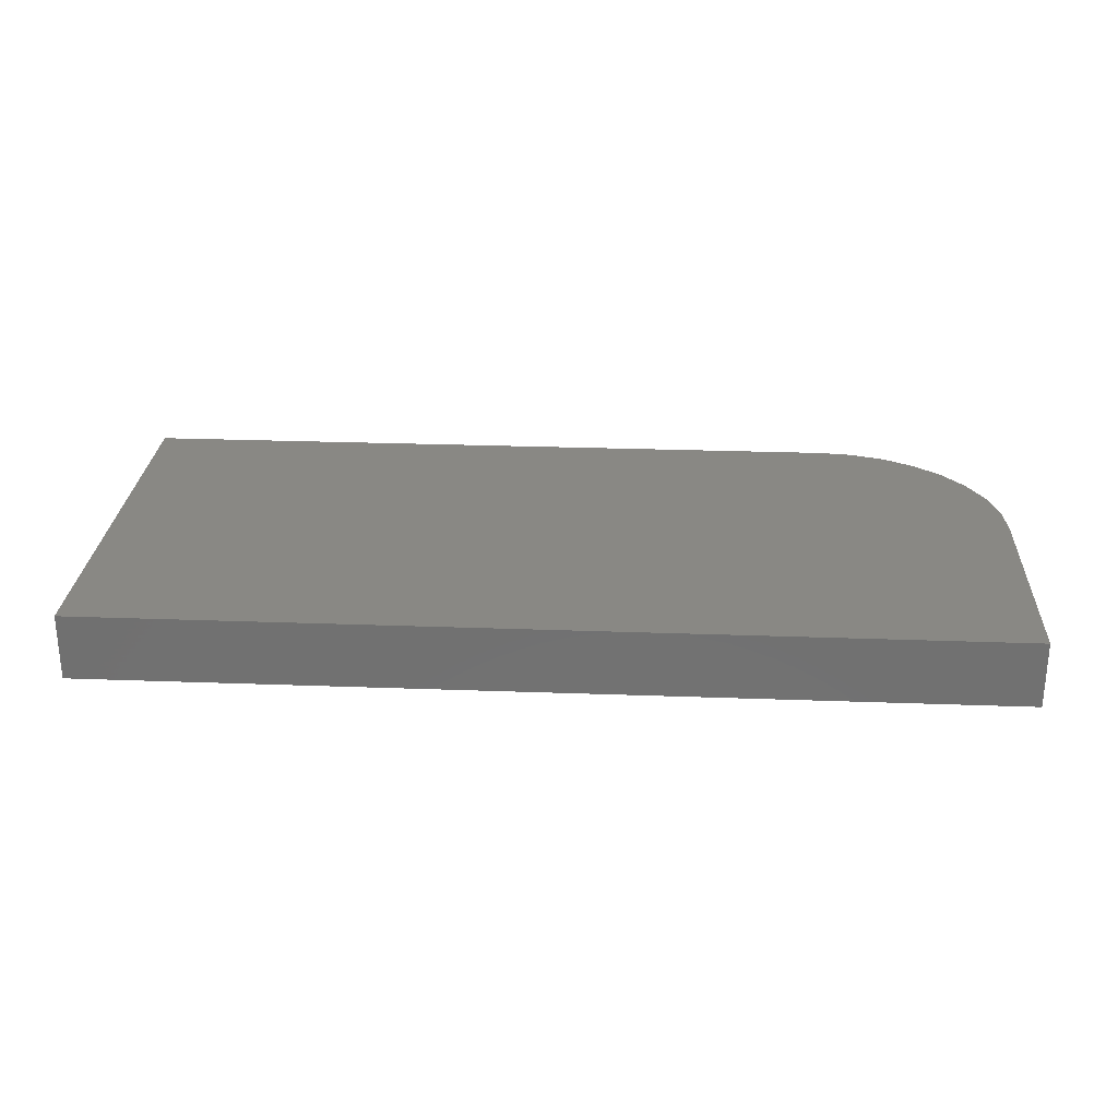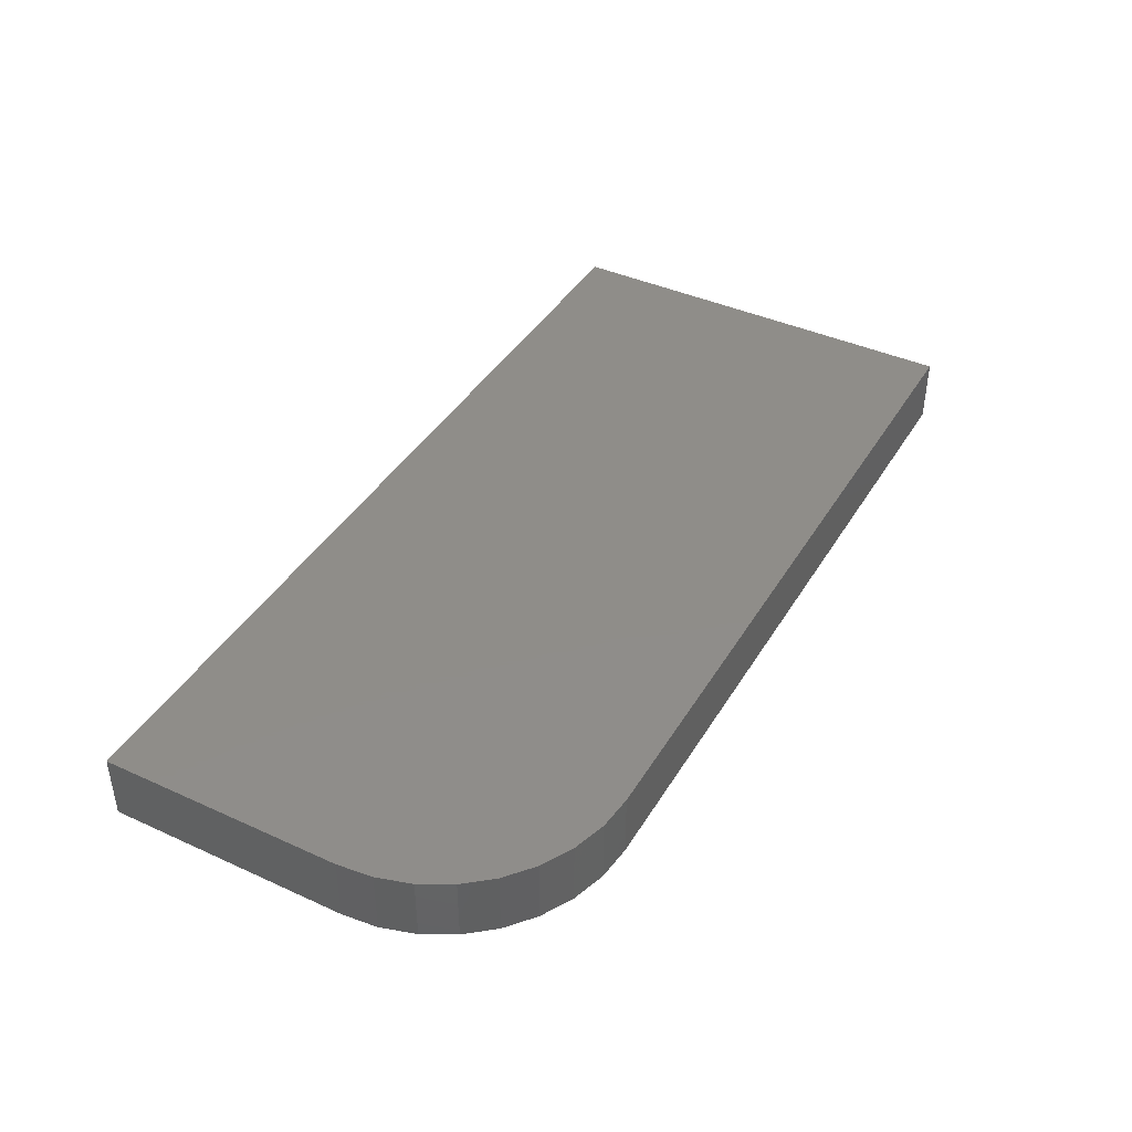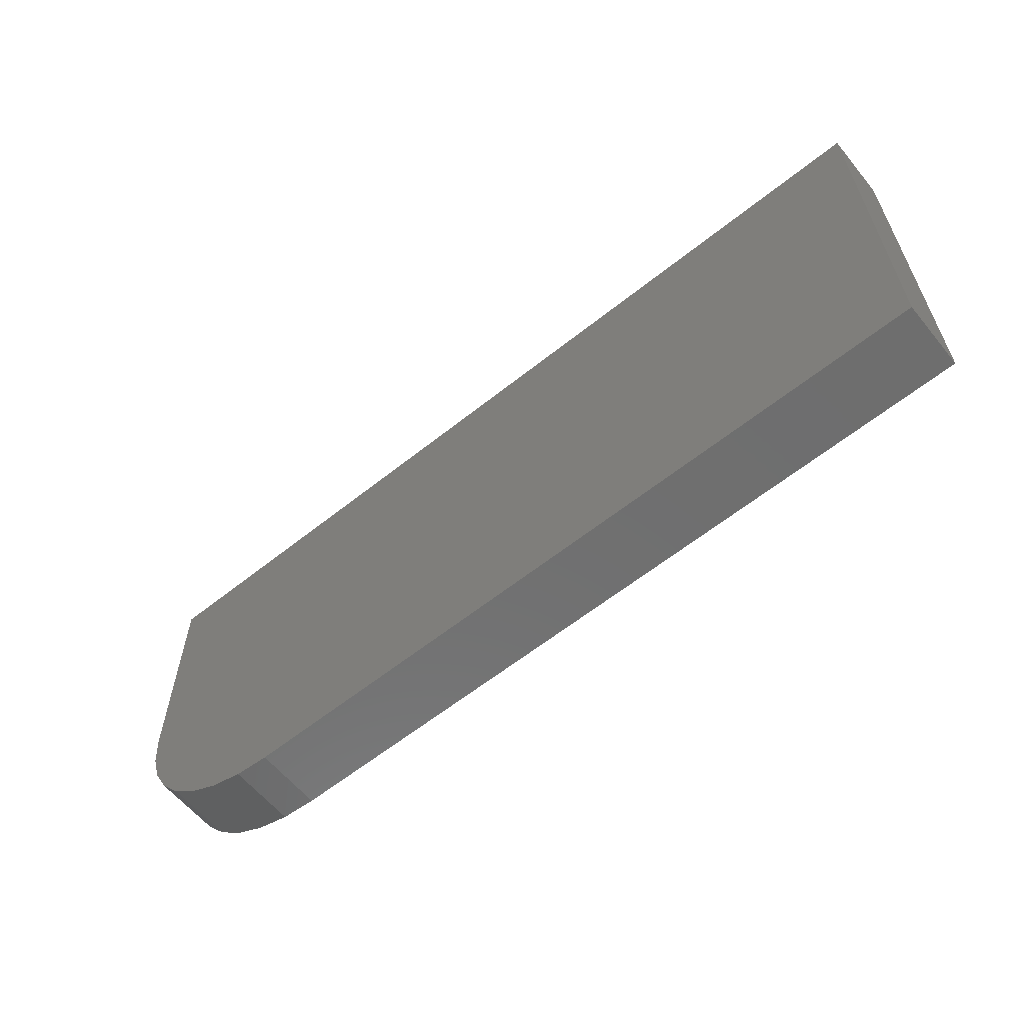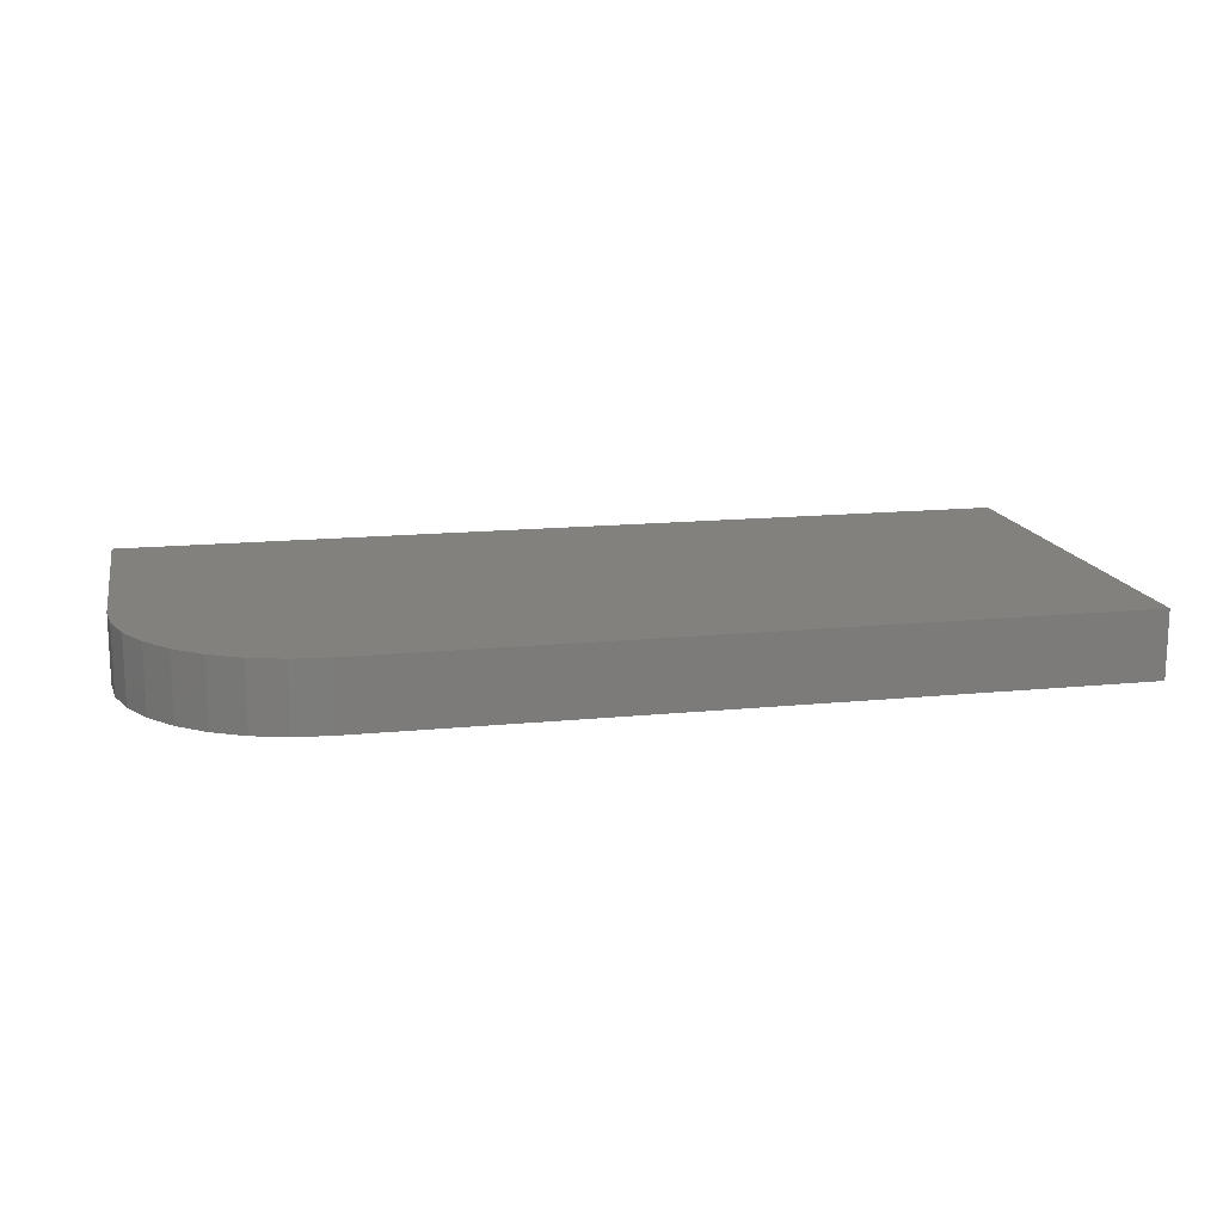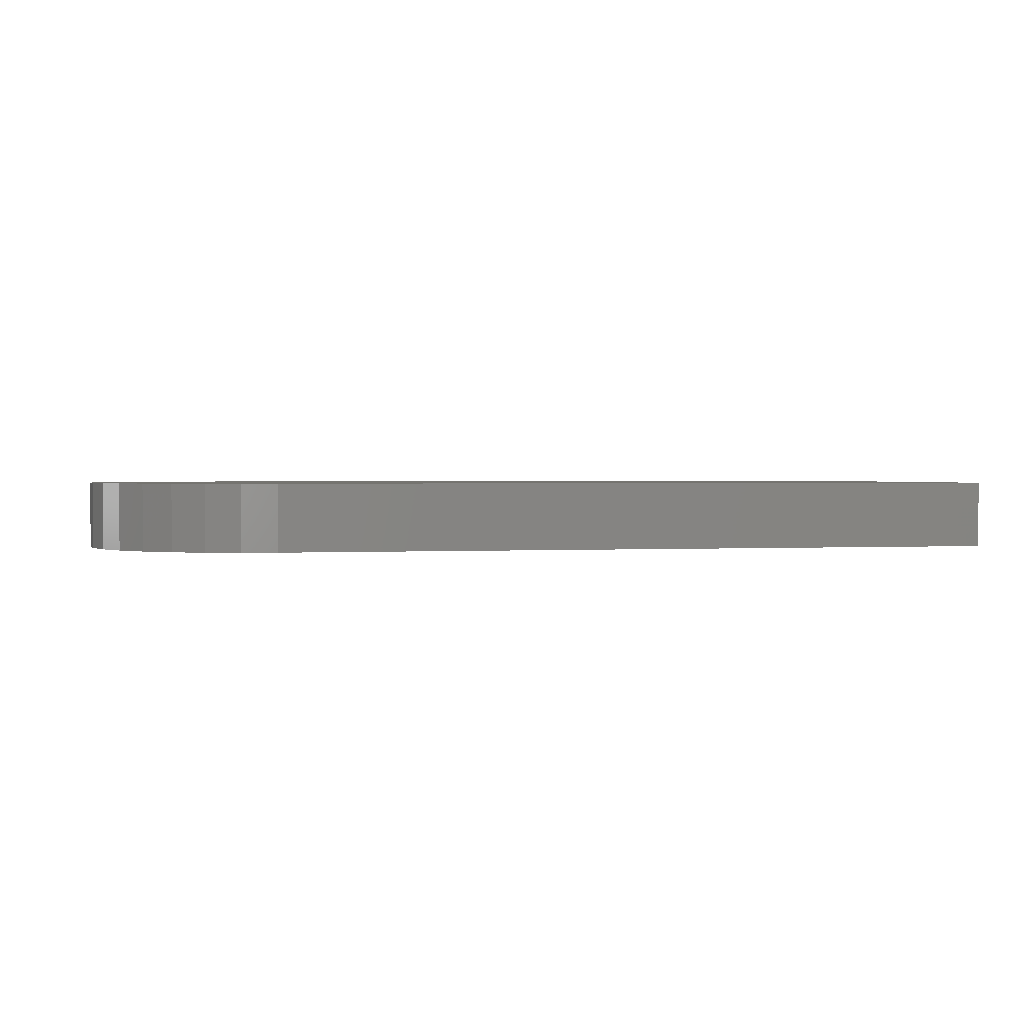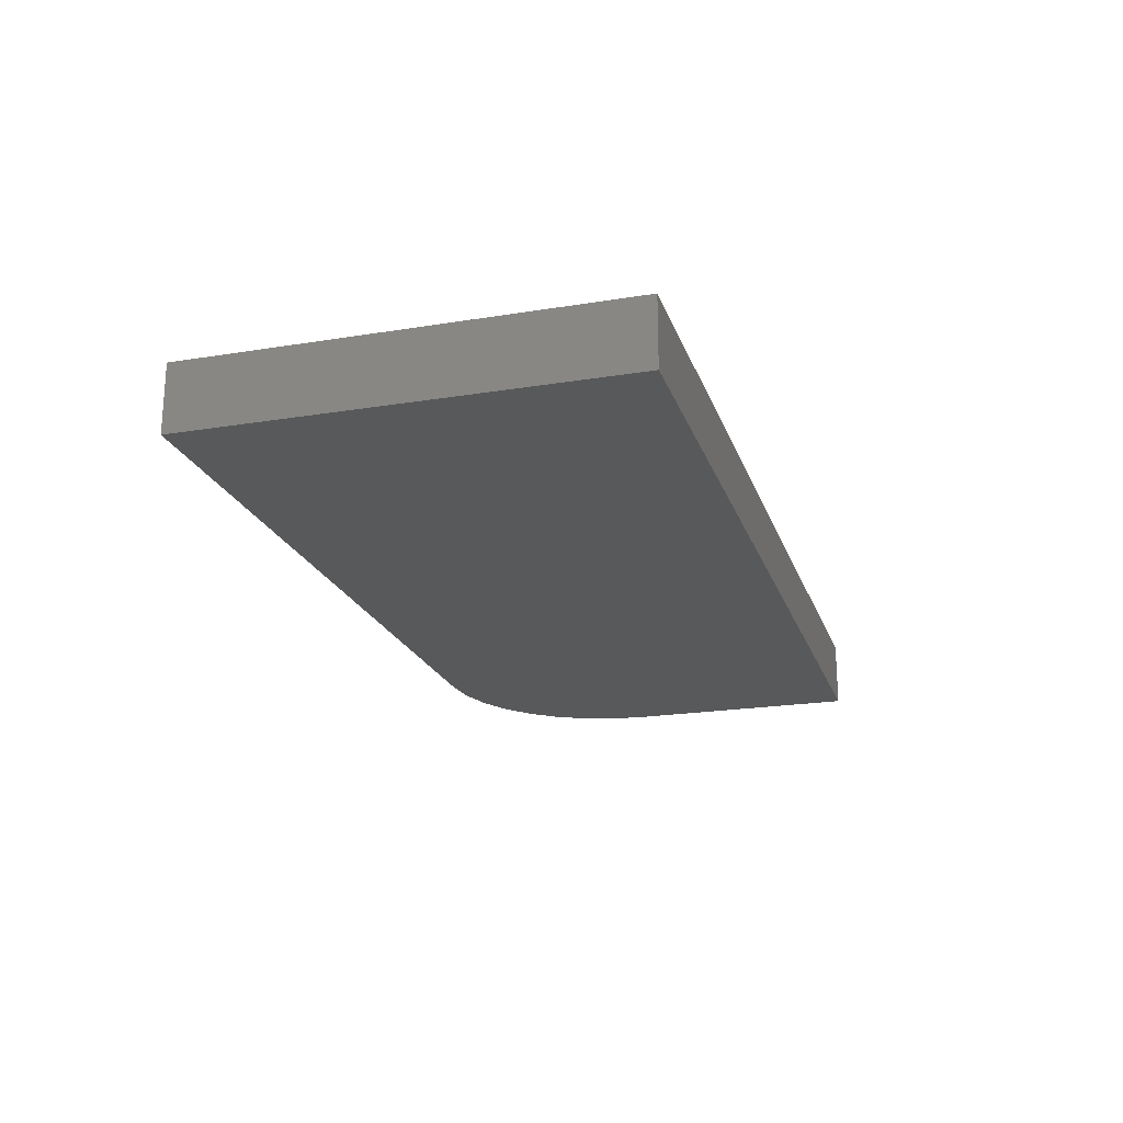
<metadata>
{"format":"stl","ext":"stl","renderer":"f3d","projection":"perspective","resolution":1024,"background":"white","views":[{"elev":26.6,"azim":3.3,"up":"+Y"},{"elev":41.4,"azim":118.8,"up":"+Y"},{"elev":-60.7,"azim":-140.8,"up":"+Z"},{"elev":15.2,"azim":168.0,"up":"+Y"},{"elev":1.3,"azim":167.9,"up":"+Y"},{"elev":-21.0,"azim":-73.7,"up":"+Y"}]}
</metadata>
<code>
# stl→obj: 24 verts, 44 faces
v 0.6016 -0.05469 -0.3438
v 0.6305 -0.05469 -0.3409
v 0 -0.05469 -0.3438
v 0.75 -0.05469 -0.1953
v 0.75 -0.05469 0.003618
v 2.127e-17 -0.05469 0.003618
v 0.6584 -0.05469 -0.3325
v 0.684 -0.05469 -0.3187
v 0.7065 -0.05469 -0.3003
v 0.725 -0.05469 -0.2778
v 0.7387 -0.05469 -0.2521
v 0.7471 -0.05469 -0.2243
v 0 0 -0.3438
v 0.6305 1.583e-19 -0.3409
v 0.6016 -2.045e-33 -0.3438
v 0.75 8.24e-18 -0.1953
v 0.7471 6.632e-18 -0.2243
v 0.7387 5.087e-18 -0.2521
v 0.725 3.662e-18 -0.2778
v 0.7065 2.413e-18 -0.3003
v 0.684 1.389e-18 -0.3187
v 0.6584 6.272e-19 -0.3325
v 2.127e-17 1.928e-17 0.003618
v 0.75 1.928e-17 0.003618
f 1 2 3
f 4 5 6
f 4 6 3
f 4 3 2
f 4 2 7
f 4 7 8
f 4 8 9
f 4 9 10
f 4 10 11
f 4 11 12
f 13 14 15
f 16 17 18
f 16 18 19
f 16 19 20
f 16 20 21
f 16 21 22
f 16 22 14
f 16 14 13
f 16 13 23
f 16 23 24
f 4 16 5
f 5 16 24
f 3 13 1
f 1 13 15
f 16 4 17
f 17 4 12
f 17 12 18
f 18 12 11
f 18 11 19
f 19 11 10
f 19 10 20
f 20 10 9
f 20 9 21
f 21 9 8
f 21 8 22
f 22 8 7
f 22 7 14
f 14 7 2
f 14 2 15
f 15 2 1
f 6 23 3
f 3 23 13
f 5 24 6
f 6 24 23

</code>
